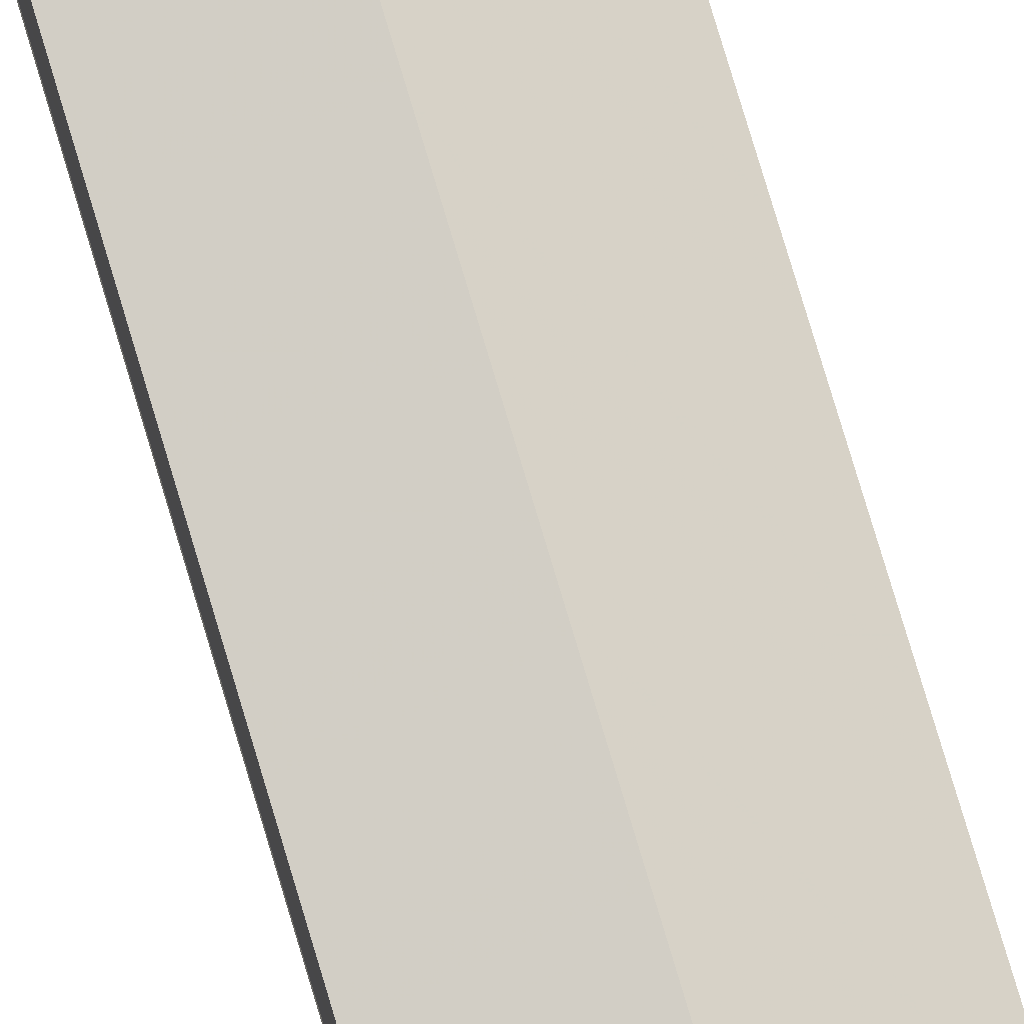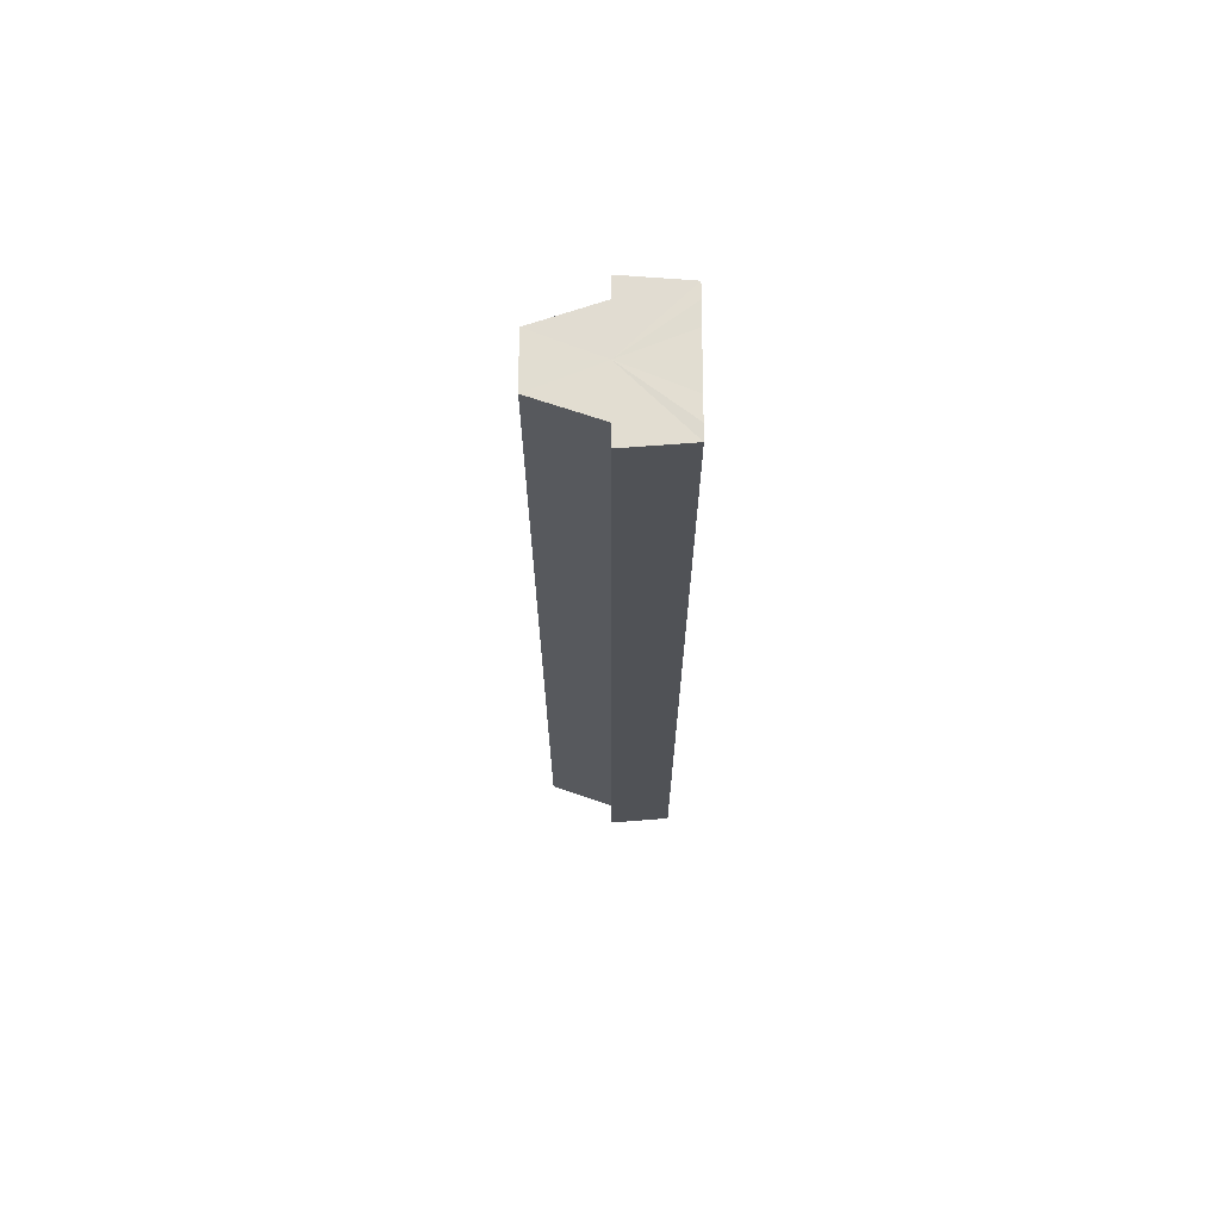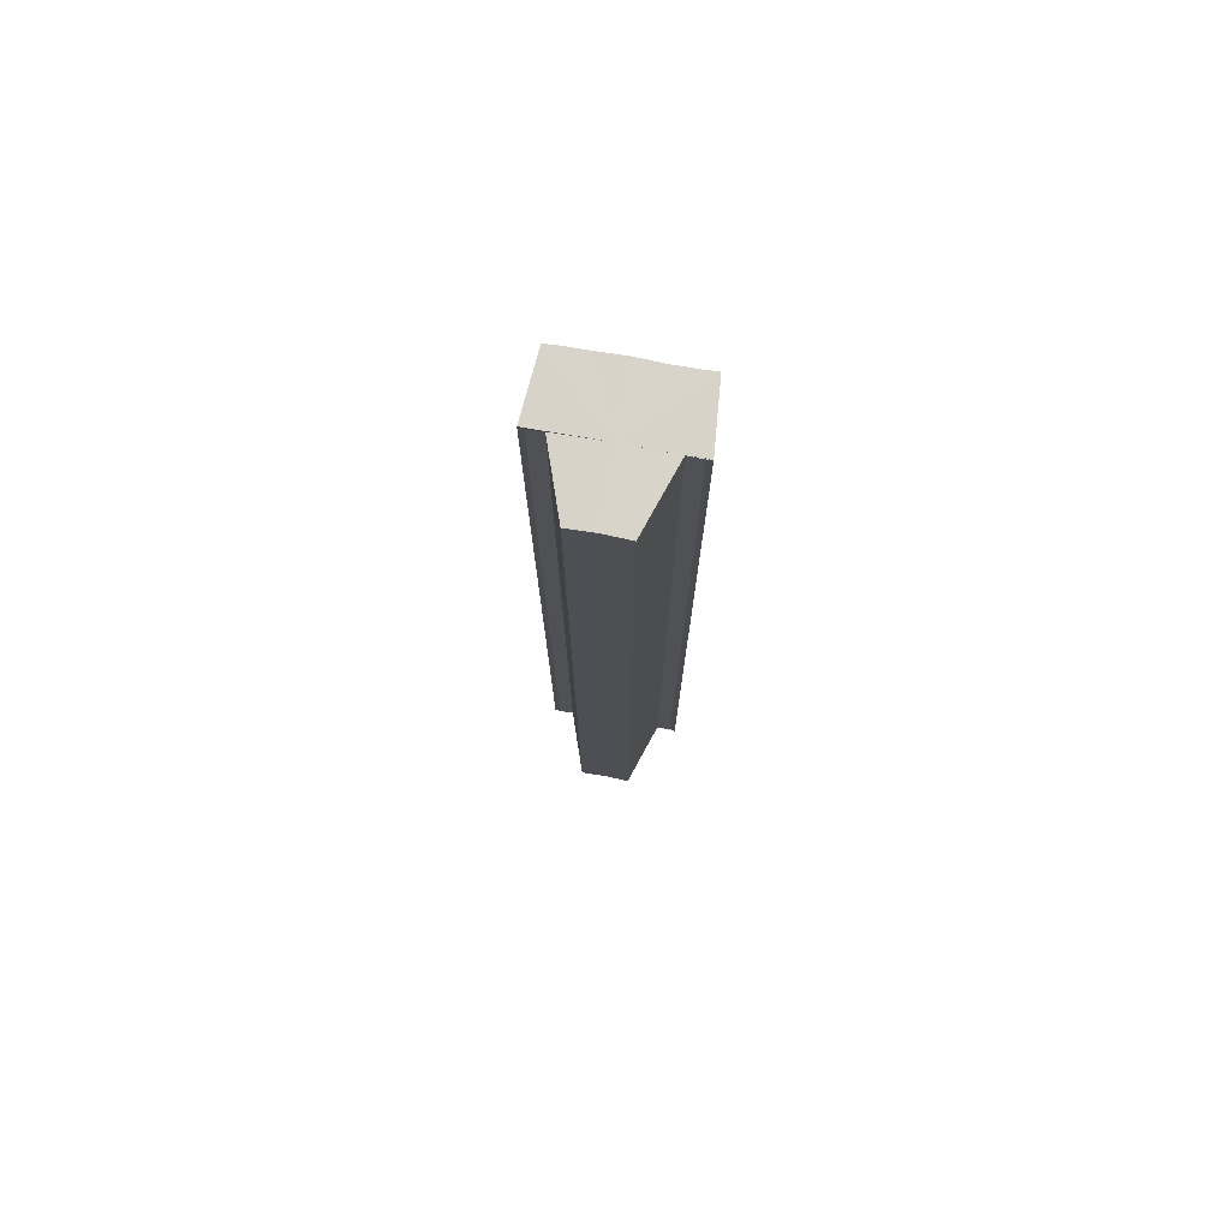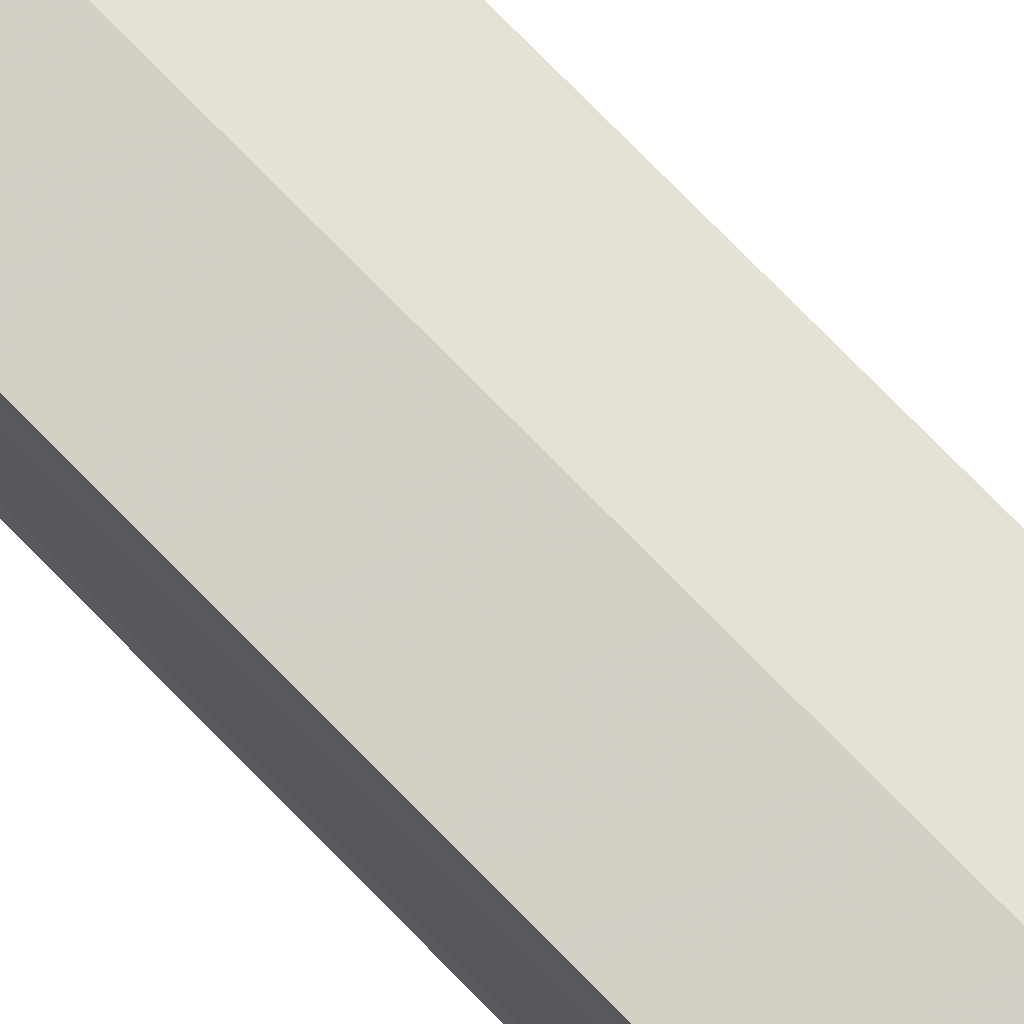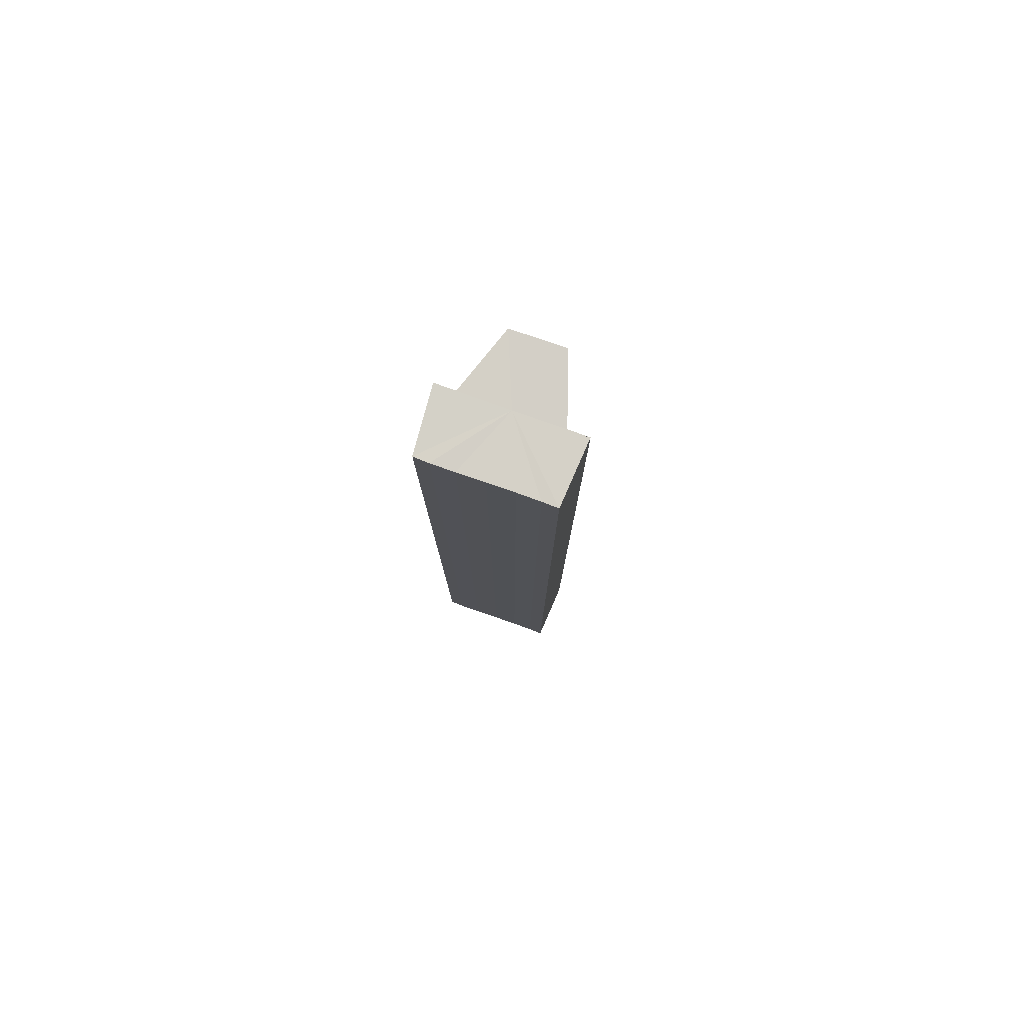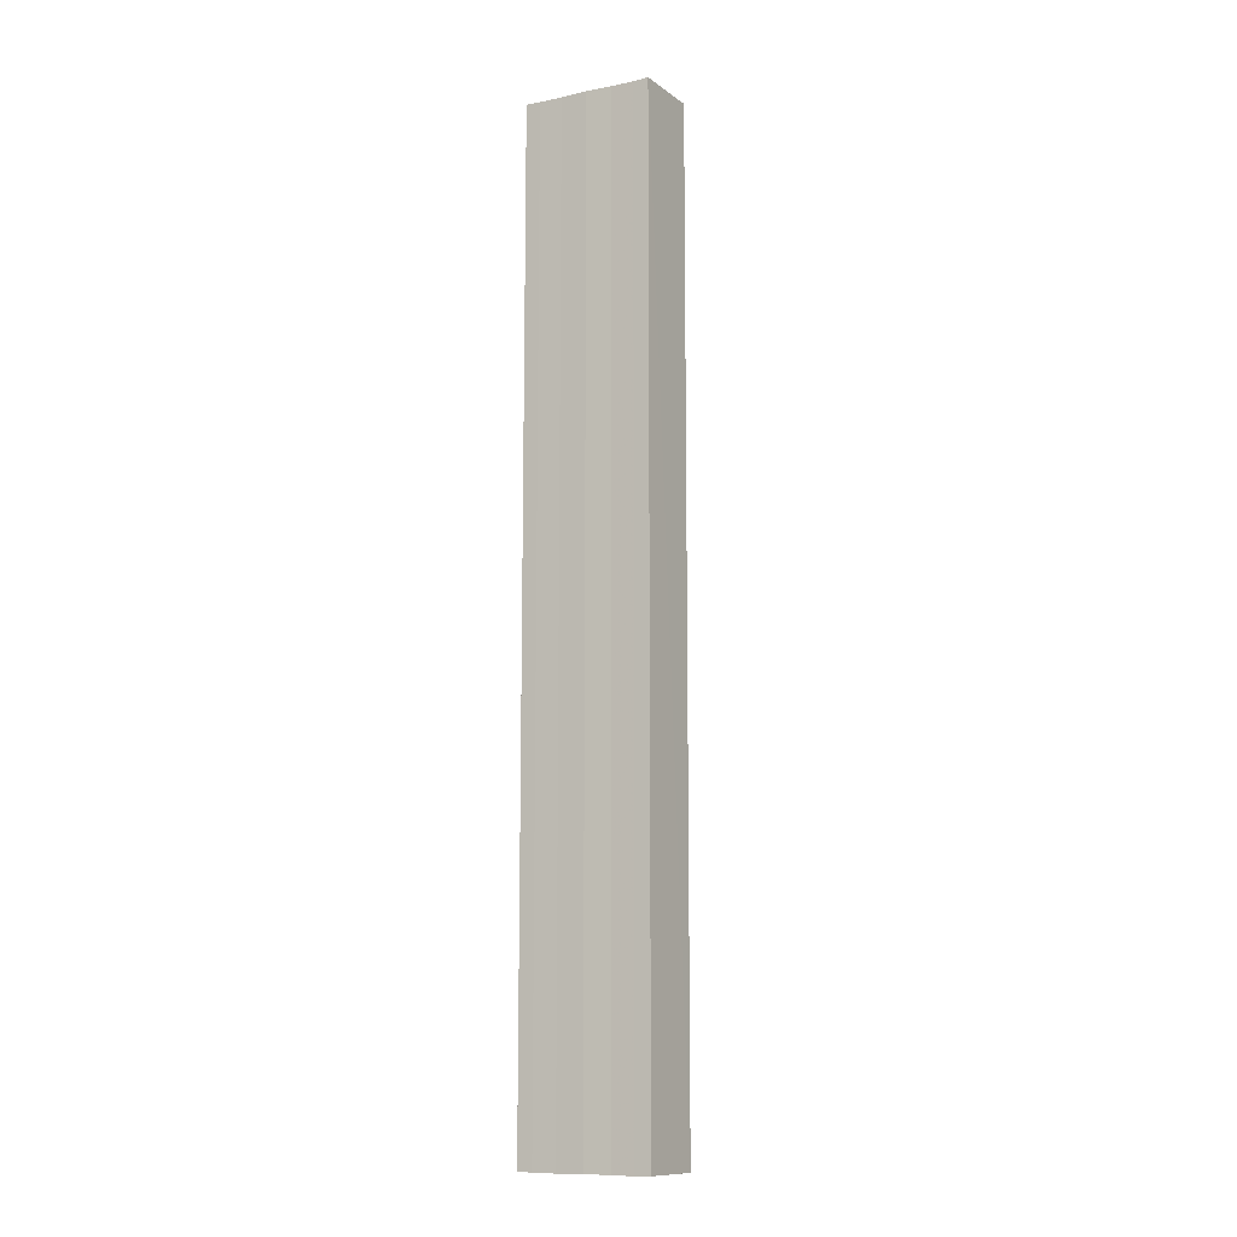
<metadata>
{"format":"obj","ext":"obj","renderer":"f3d","projection":"perspective","resolution":1024,"background":"white","views":[{"elev":79.0,"azim":163.3,"up":"+Z"},{"elev":68.8,"azim":-0.1,"up":"+Y"},{"elev":75.8,"azim":-80.0,"up":"+Y"},{"elev":76.1,"azim":135.6,"up":"+Z"},{"elev":80.0,"azim":109.6,"up":"+Y"},{"elev":-10.9,"azim":117.2,"up":"+Y"}]}
</metadata>
<code>
o 8917
v 2217 1883 13.52
v 2217 1883 13.52
v 2217 1884 13.52
v 2217 1883 13.52
v 2217 1884 13.52
v 2217 1883 13.51
v 2217 1883 13.52
v 2217 1883 13.52
v 2217 1883 13.51
v 2217 1883 13.51
v 2217 1883 13.51
v 2217 1883 13.5
v 2217 1884 13.52
v 2217 1884 13.52
v 2217 1883 13.5
v 2217 1884 13.5
v 2217 1884 13.5
v 2217 1883 13.5
v 2217 1884 13.51
v 2217 1883 13.5
v 2217 1884 13.5
v 2217 1884 13.5
v 2217 1883 13.5
v 2217 1883 13.5
v 2217 1884 13.51
v 2217 1883 13.51
v 2217 1884 13.51
v 2217 1883 13.51
v 2217 1884 13.52
v 2217 1883 13.51
v 2217 1884 13.52
v 2217 1883 13.52
v 2217 1883 13.52
v 2217 1883 13.52
v 2217 1883 13.51
v 2217 1884 13.52
v 2217 1883 13.51
v 2217 1884 13.51
v 2217 1883 13.51
v 2217 1884 13.51
v 2217 1883 13.5
v 2217 1884 13.51
v 2217 1883 13.5
v 2217 1884 13.5
v 2217 1883 13.5
v 2217 1883 13.5
v 2217 1884 13.5
v 2217 1884 13.5
v 2217 1884 13.5
v 2217 1883 13.5
v 2217 1884 13.5
v 2217 1883 13.5
v 2217 1883 13.51
v 2217 1883 13.51
v 2217 1884 13.51
v 2217 1883 13.51
v 2217 1884 13.51
v 2217 1883 13.52
v 2217 1884 13.51
v 2217 1884 13.5
v 2217 1883 13.51
v 2217 1884 13.51
v 2217 1883 13.51
v 2217 1884 13.51
v 2217 1883 13.51
v 2217 1884 13.51
v 2217 1883 13.52
v 2217 1884 13.52
v 2217 1883 13.52
v 2217 1884 13.52
v 2217 1883 13.52
v 2217 1883 13.51
v 2217 1883 13.5
v 2217 1883 13.51
v 2217 1883 13.51
v 2217 1883 13.52
v 2217 1884 13.51
v 2217 1884 13.52
v 2217 1884 13.52
v 2217 1884 13.51
v 2217 1884 13.51
v 2217 1884 13.51
v 2217 1884 13.5
v 2217 1884 13.5
v 2217 1884 13.5
v 2217 1884 13.51
v 2217 1884 13.52
v 2217 1884 13.51
v 2217 1884 13.51
v 2217 1884 13.5
f 1 2 3
f 3 4 5
f 6 4 7
f 6 8 4
f 6 9 8
f 6 10 9
f 6 11 10
f 6 12 11
f 13 7 14
f 6 15 12
f 16 15 17
f 6 18 15
f 19 20 16
f 21 18 22
f 23 24 21
f 25 26 19
f 27 28 25
f 29 30 27
f 31 32 29
f 33 34 31
f 34 35 36
f 35 37 38
f 37 39 40
f 39 41 42
f 41 43 44
f 45 46 47
f 48 46 49
f 46 50 49
f 49 50 51
f 52 53 51
f 53 54 55
f 54 56 57
f 56 58 59
f 60 61 62
f 62 63 64
f 64 65 66
f 66 67 68
f 67 69 70
f 70 69 13
f 69 71 13
f 6 72 73
f 6 74 72
f 6 75 74
f 6 76 75
f 77 14 78
f 77 78 79
f 77 79 80
f 77 80 81
f 77 81 82
f 77 82 83
f 77 83 84
f 77 84 85
f 77 86 87
f 77 88 86
f 77 89 88
f 77 90 89

</code>
